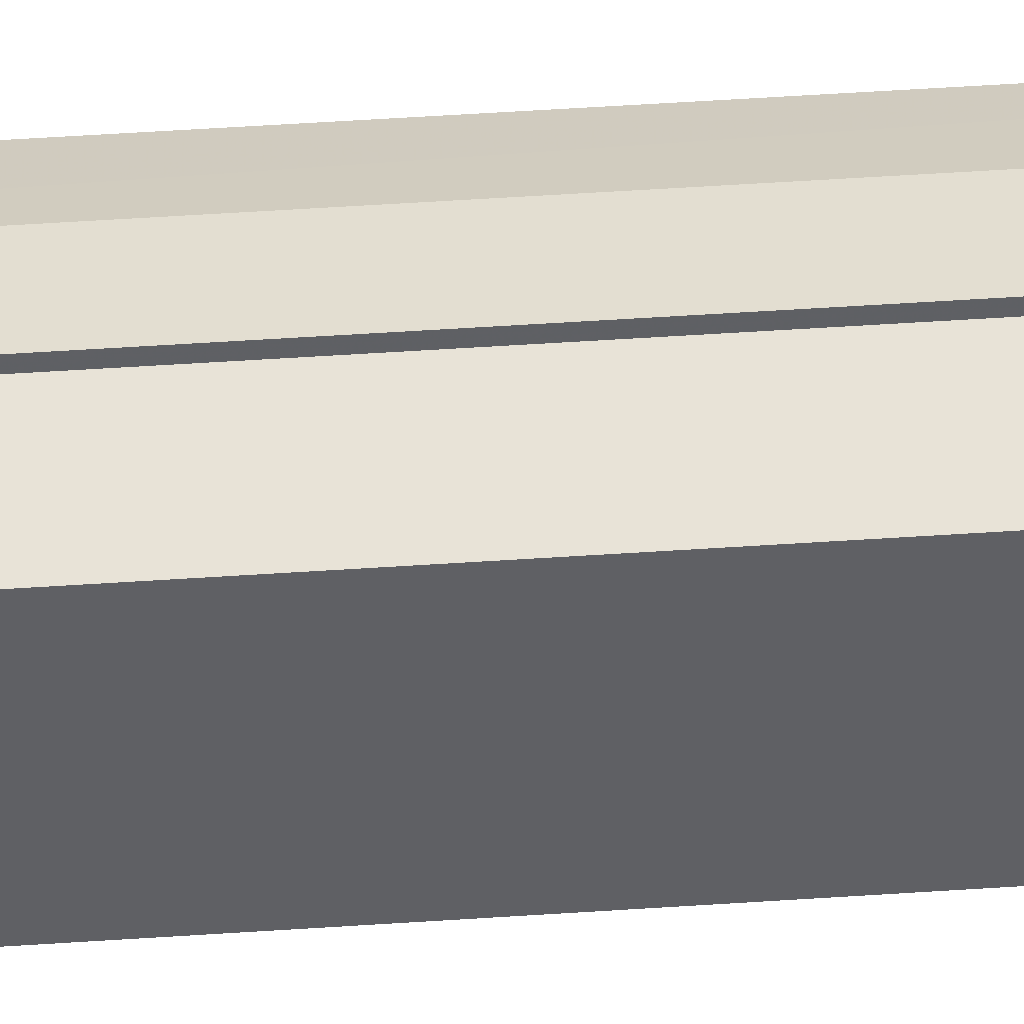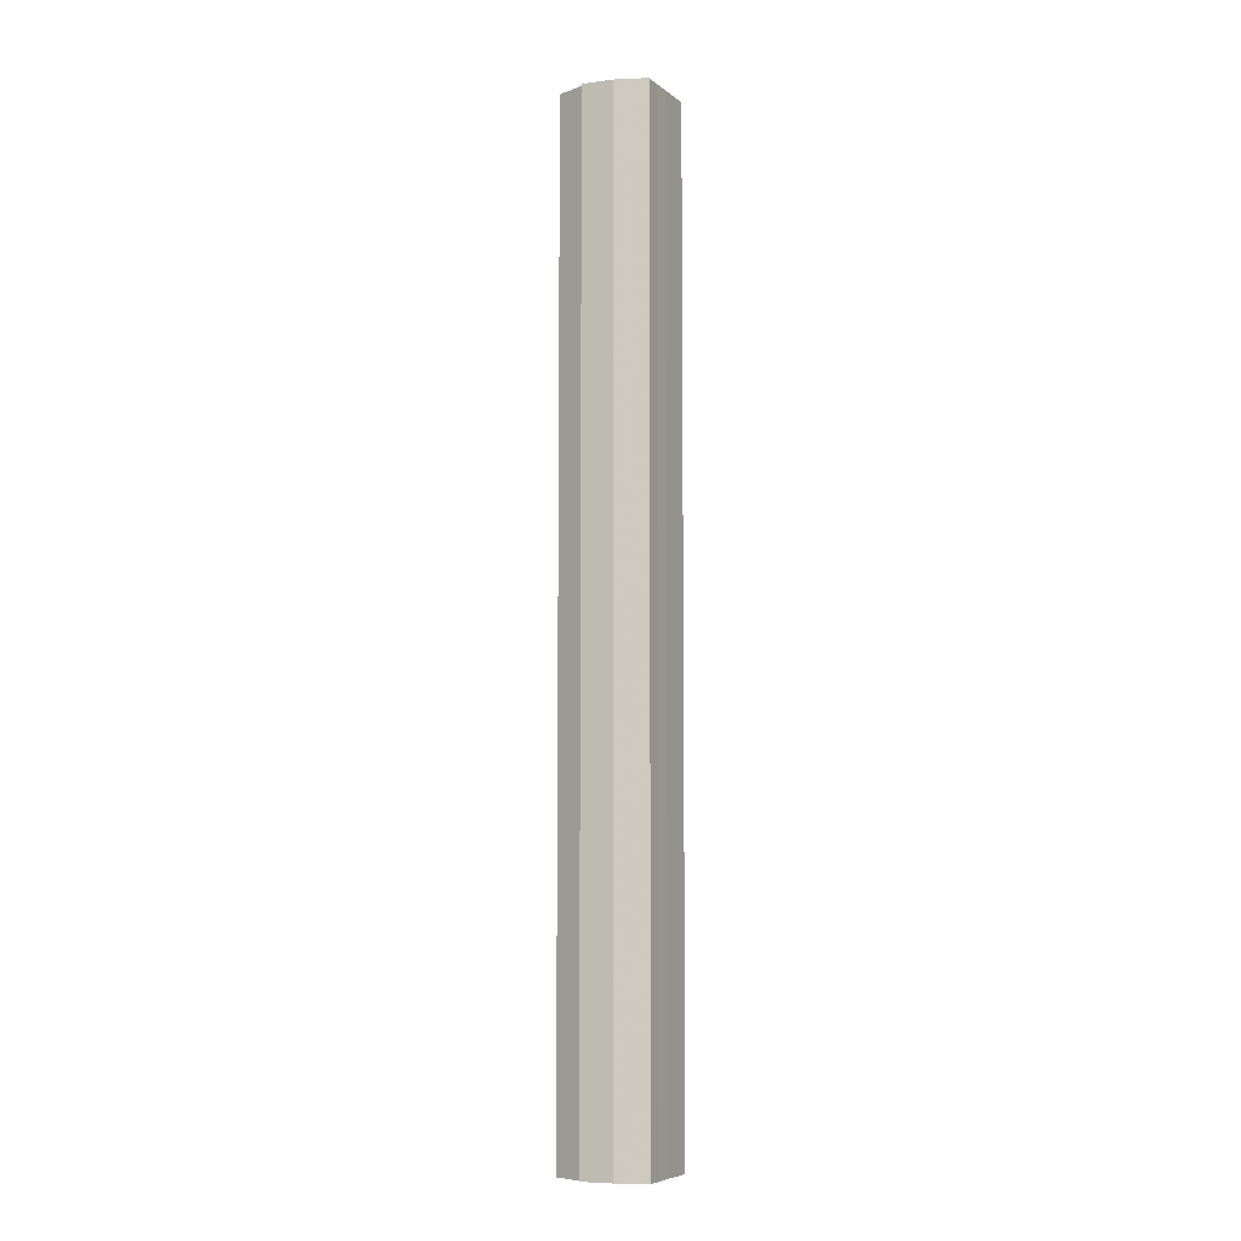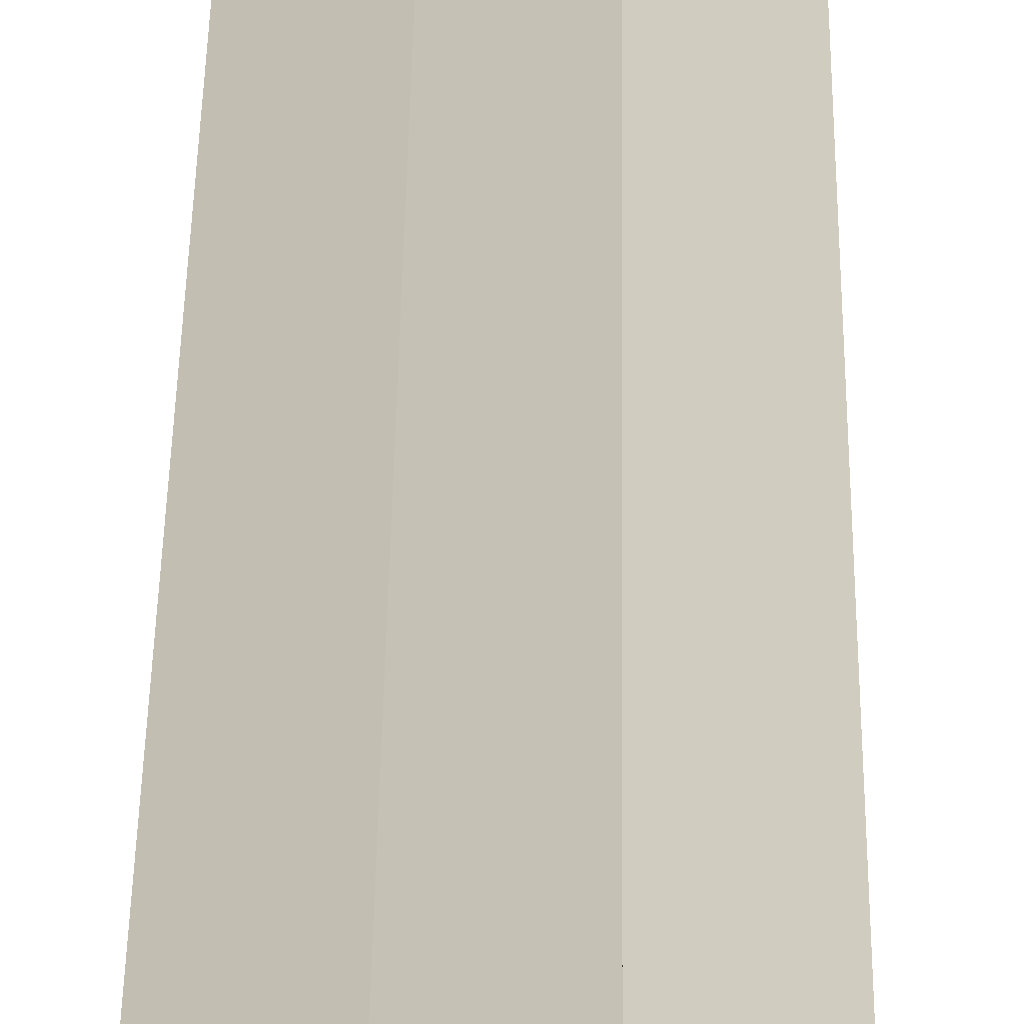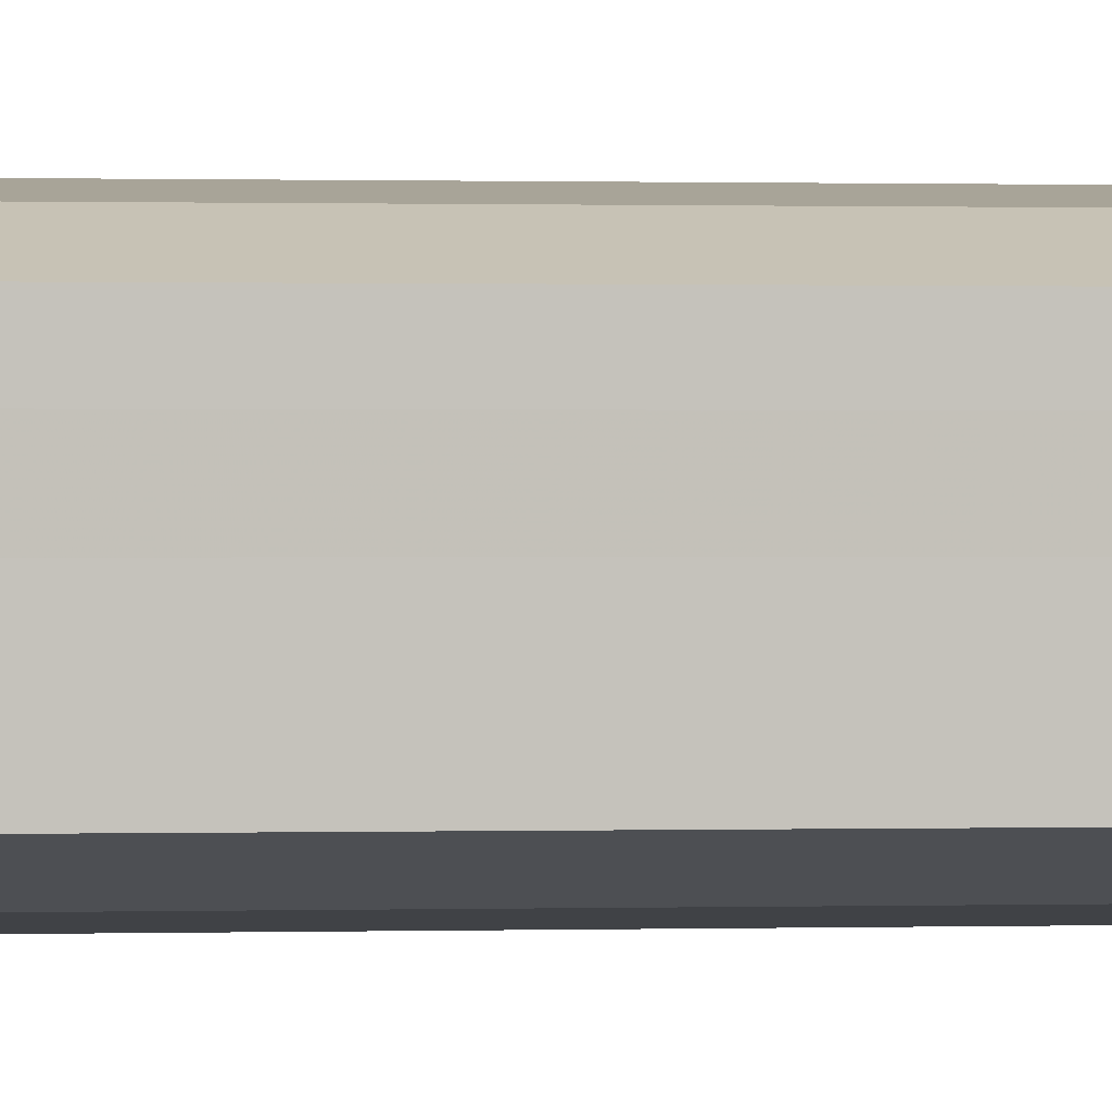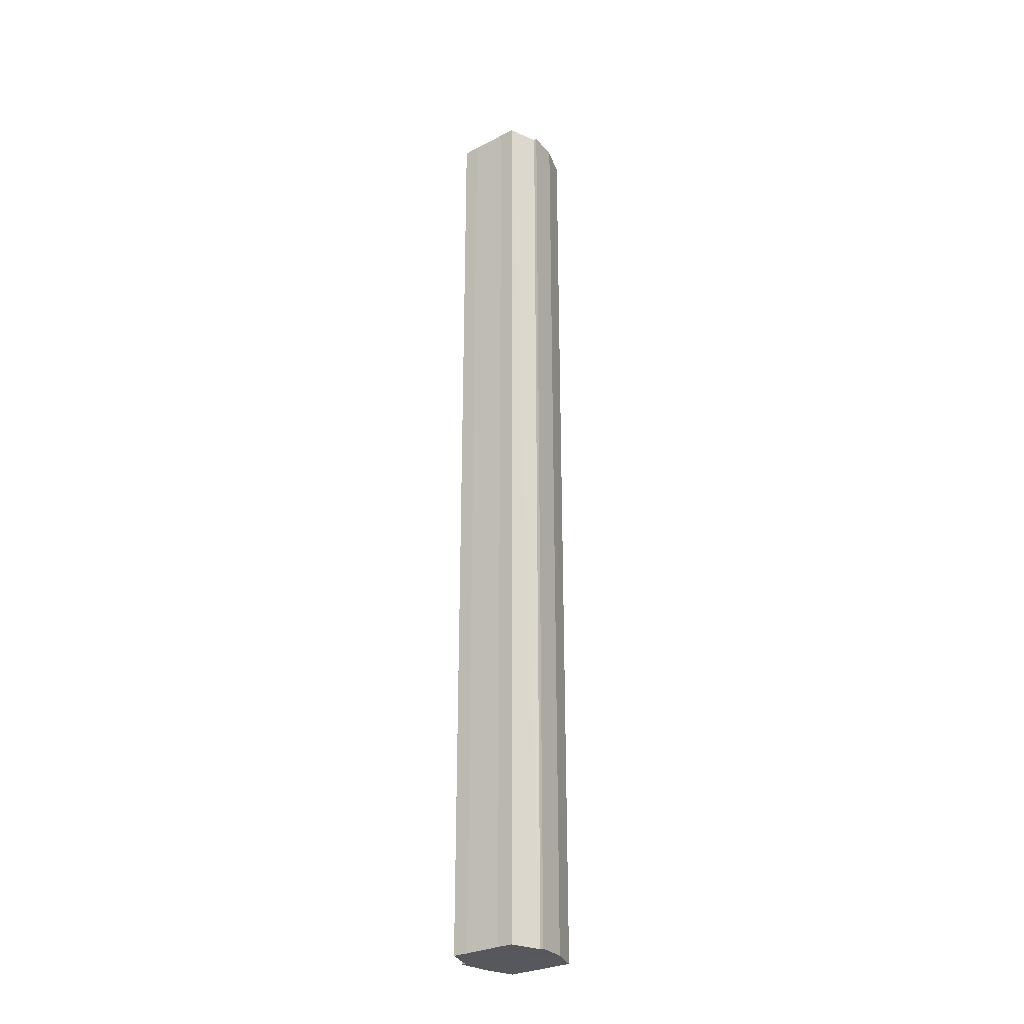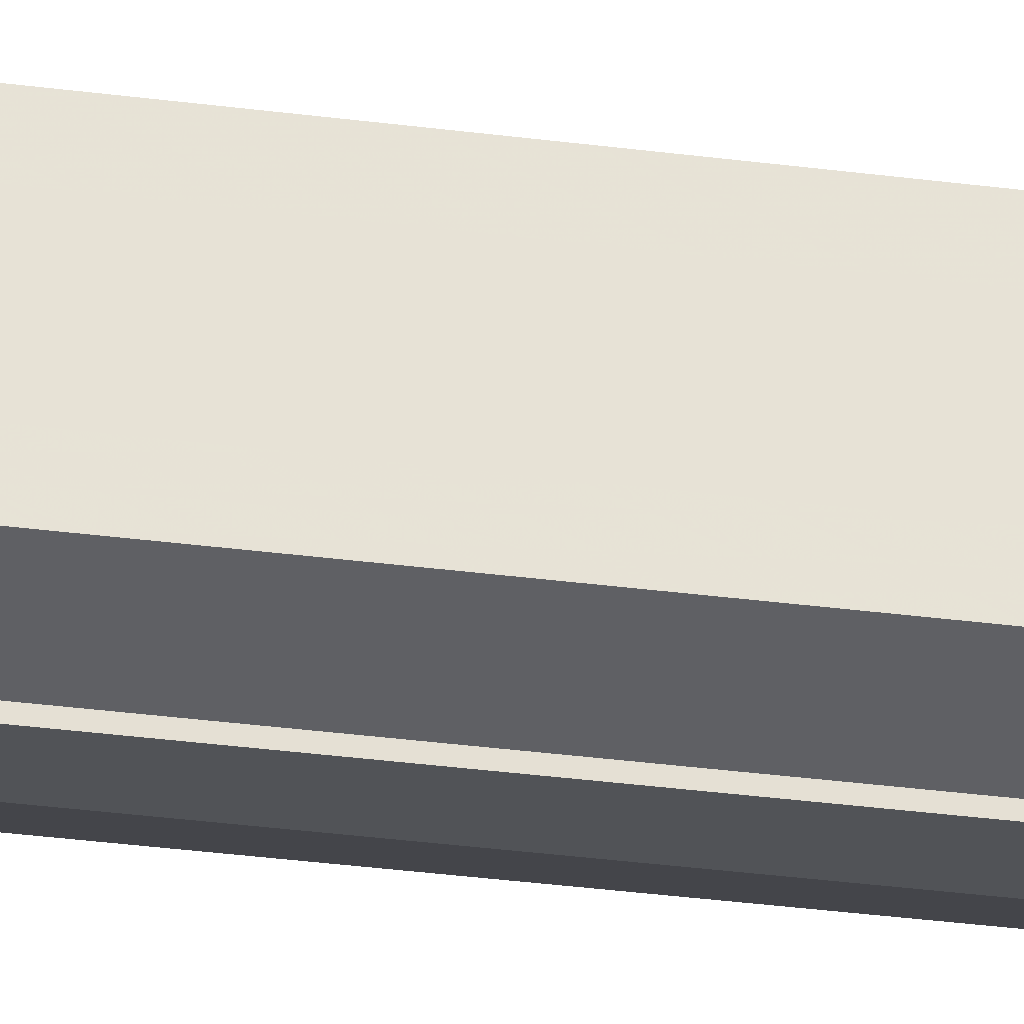
<metadata>
{"format":"obj","ext":"obj","renderer":"f3d","projection":"perspective","resolution":1024,"background":"white","views":[{"elev":43.1,"azim":-94.8,"up":"+Z"},{"elev":-6.9,"azim":26.7,"up":"+Y"},{"elev":20.6,"azim":-179.6,"up":"+Z"},{"elev":0.2,"azim":74.6,"up":"+Z"},{"elev":-28.5,"azim":-52.6,"up":"+Y"},{"elev":-27.9,"azim":-102.0,"up":"+Z"}]}
</metadata>
<code>
o 19839
v 2210 1868 14.32
v 2210 1868 14.32
v 2210 1867 14.32
v 2210 1868 14.33
v 2210 1867 14.32
v 2210 1868 14.31
v 2210 1867 14.31
v 2210 1868 14.33
v 2210 1867 14.33
v 2210 1868 14.33
v 2210 1867 14.33
v 2210 1868 14.31
v 2210 1867 14.31
v 2210 1868 14.3
v 2210 1867 14.3
v 2210 1868 14.3
v 2210 1867 14.3
v 2210 1868 14.3
v 2210 1867 14.3
v 2210 1868 14.31
v 2210 1867 14.31
v 2210 1868 14.31
v 2210 1867 14.31
v 2210 1868 14.32
v 2210 1867 14.32
v 2210 1868 14.32
v 2210 1867 14.32
v 2210 1868 14.33
v 2210 1867 14.33
v 2210 1868 14.33
v 2210 1867 14.33
v 2210 1868 14.33
v 2210 1867 14.33
v 2210 1868 14.32
v 2210 1868 14.33
v 2210 1868 14.33
v 2210 1868 14.32
v 2210 1868 14.32
v 2210 1868 14.31
v 2210 1868 14.31
v 2210 1868 14.3
v 2210 1868 14.3
v 2210 1867 14.3
v 2210 1867 14.3
v 2210 1868 14.3
v 2210 1868 14.3
v 2210 1867 14.31
v 2210 1867 14.3
v 2210 1867 14.31
v 2210 1868 14.31
v 2210 1867 14.32
v 2210 1868 14.31
v 2210 1867 14.32
v 2210 1868 14.32
v 2210 1867 14.33
v 2210 1868 14.32
v 2210 1867 14.33
v 2210 1868 14.33
v 2210 1867 14.32
v 2210 1867 14.3
v 2210 1867 14.31
v 2210 1867 14.31
v 2210 1867 14.32
v 2210 1867 14.32
v 2210 1867 14.33
v 2210 1867 14.33
v 2210 1867 14.33
v 2210 1867 14.31
v 2210 1867 14.3
v 2210 1867 14.31
v 2210 1867 14.32
v 2210 1867 14.32
v 2210 1867 14.33
v 2210 1867 14.33
v 2210 1868 14.33
v 2210 1868 14.33
v 2210 1867 14.33
v 2210 1867 14.33
v 2210 1867 14.33
v 2210 1868 14.33
v 2210 1868 14.33
v 2210 1868 14.32
v 2210 1867 14.33
v 2210 1868 14.32
v 2210 1867 14.32
v 2210 1868 14.31
v 2210 1867 14.32
v 2210 1868 14.31
v 2210 1867 14.31
v 2210 1868 14.3
v 2210 1867 14.31
v 2210 1868 14.33
v 2210 1868 14.33
v 2210 1868 14.32
v 2210 1868 14.32
v 2210 1868 14.31
v 2210 1868 14.31
v 2210 1868 14.3
f 1 2 3
f 2 4 5
f 6 1 7
f 4 8 9
f 8 10 11
f 12 6 13
f 14 12 15
f 16 14 17
f 17 18 19
f 19 20 21
f 21 22 23
f 23 24 25
f 25 26 27
f 27 28 29
f 29 30 31
f 31 32 33
f 34 32 35
f 34 35 36
f 34 36 37
f 34 37 38
f 34 38 39
f 34 39 40
f 34 40 41
f 34 41 42
f 43 42 44
f 45 46 43
f 47 45 48
f 49 50 47
f 51 52 49
f 53 54 51
f 55 56 53
f 57 58 55
f 59 44 60
f 59 60 61
f 59 61 62
f 59 62 63
f 59 63 64
f 59 64 65
f 59 65 66
f 59 66 67
f 59 68 69
f 59 70 68
f 59 71 70
f 59 72 71
f 59 73 72
f 59 74 73
f 75 76 77
f 78 76 79
f 80 81 79
f 81 82 83
f 82 84 85
f 84 86 87
f 86 88 89
f 88 90 91
f 34 92 93
f 34 94 92
f 34 95 94
f 34 96 95
f 34 97 96
f 34 98 97

</code>
